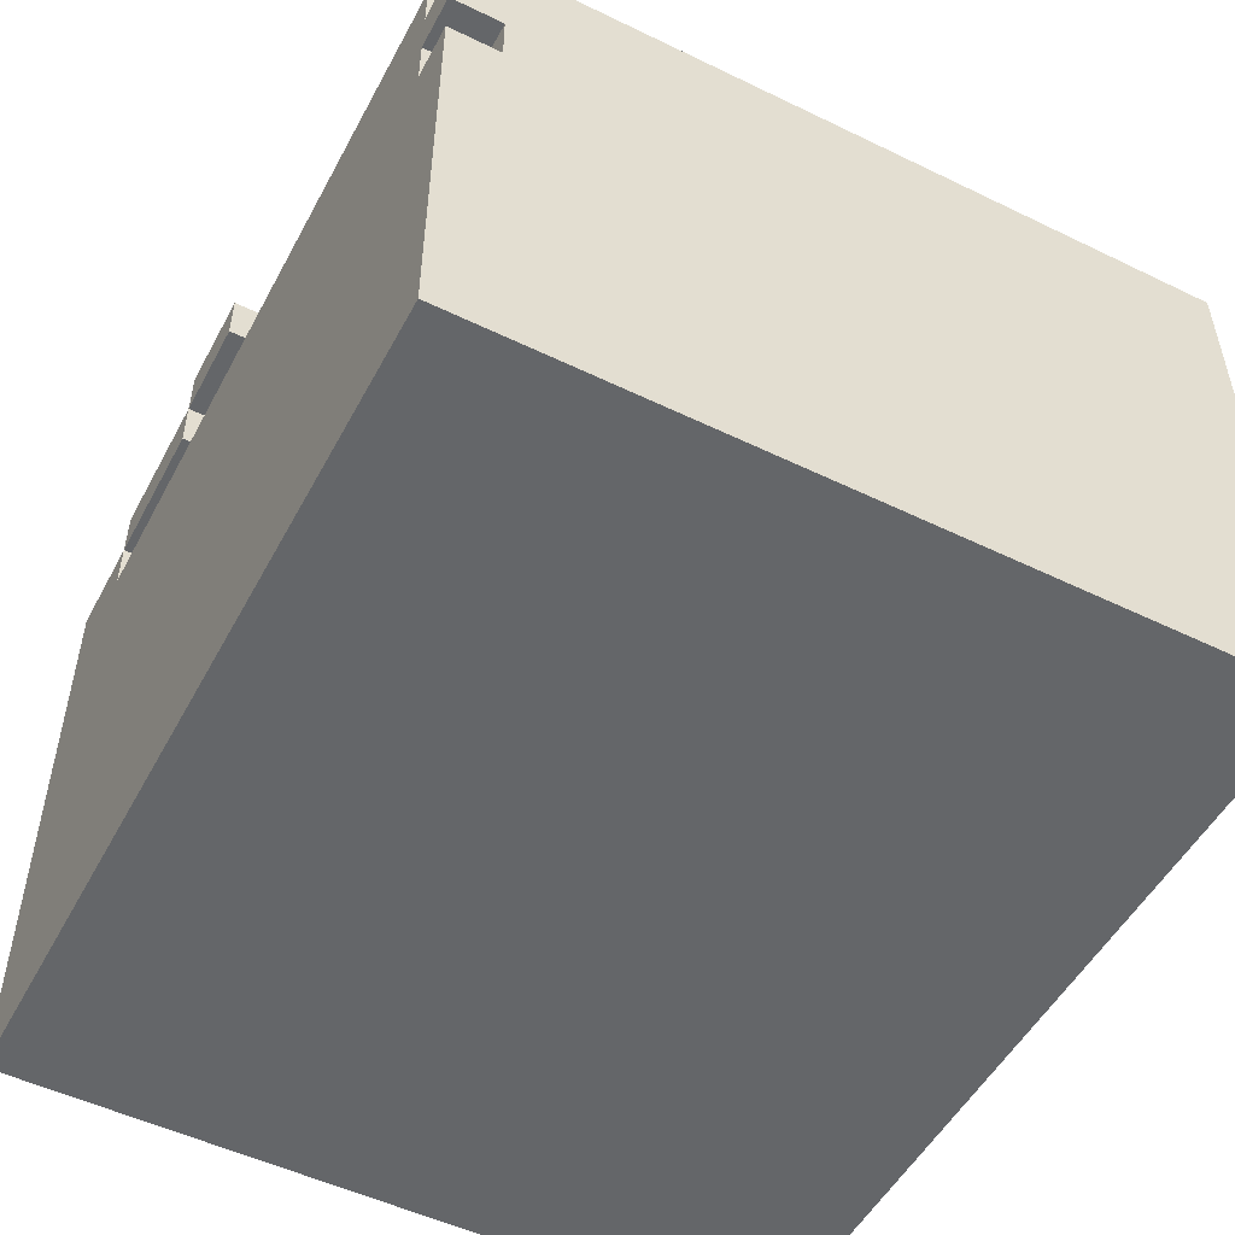
<metadata>
{"format":"obj","ext":"obj","renderer":"f3d","projection":"perspective","resolution":1024,"background":"white","views":[{"elev":-51.7,"azim":62.3,"up":"+Y"}]}
</metadata>
<code>
g box2
v -8 0 3
v -8 0 -7
v -8 0 -8
v -8 0 -9
v -8 0 -11
v -8 0 -12
v -8 1 2
v -8 1 1
v -8 1 -0
v -8 1 -2
v -8 1 -3
v -8 1 -5
v -8 1 -6
v -8 1 -7
v -8 1 -8
v -8 1 -9
v -8 1 -11
v -8 1 -12
v -8 2 -1
v -8 2 -2
v -8 2 -5
v -8 2 -6
v -8 2 -7
v -8 3 3
v -8 3 2
v -8 3 -1
v -8 3 -3
v -8 3 -6
v -8 3 -7
v -8 4 -0
v -8 4 -1
v -8 5 1
v -8 5 -0
v -8 5 -4
v -8 5 -5
v -8 6 -0
v -8 6 -1
v -8 6 -4
v -8 6 -5
v -8 8 -10
v -8 8 -12
v -8 10 -2
v -8 10 -3
v -8 10 -6
v -8 10 -10
v -8 11 3
v -8 11 1
v -8 11 -0
v -8 11 -2
v -8 11 -3
v -8 11 -6
v -8 11 -12
v -8 12 3
v -8 12 1
v -8 12 -0
v -8 12 -2
v -8 12 -12
v -6 12 3
v -6 12 2
v -6 12 1
v -6 12 -0
v -6 12 -1
v -6 12 -2
v -6 12 -3
v -6 12 -12
v -6 13 3
v -6 13 2
v -6 13 -0
v -6 13 -2
v -6 13 -12
v -3 13 3
v -3 13 -12
v -3 14 3
v -3 14 -12
v 0 8 2
v 0 8 -3
v 0 8 -4
v 0 8 -11
v 0 9 2
v 0 9 -3
v 0 9 -4
v 0 9 -11
v 2 9 2
v 2 9 -2
v 2 9 -4
v 2 9 -5
v 2 9 -8
v 2 9 -11
v 2 10 2
v 2 10 -2
v 2 10 -5
v 2 10 -11
v 6 10 2
v 6 10 -11
v 6 11 2
v 6 11 -11
v 8 2 2
v 8 2 1
v 8 2 -11
v 8 3 -10
v 8 3 -11
v 8 4 -2
v 8 4 -8
v 8 4 -9
v 8 4 -11
v 8 5 -8
v 8 5 -9
v 8 5 -10
v 8 5 -11
v 8 6 2
v 8 6 1
v 8 6 -8
v 8 6 -10
v 8 7 -11
v 8 8 -2
v 8 8 -8
v 8 8 -11
v 8 9 -8
v 8 9 -10
v 8 9 -11
v 8 10 2
v 8 10 1
v 8 10 -1
v 8 10 -2
v 8 10 -8
v 8 10 -10
v 8 10 -11
v -7 2 2
v -7 2 1
v -7 2 -0
v -7 2 -1
v -7 2 -3
v -7 2 -6
v -7 2 -7
v -7 2 -10
v -7 3 -1
v -7 3 -3
v -7 3 -6
v -7 3 -7
v -7 4 2
v -7 4 -0
v -7 4 -1
v -7 5 2
v -7 5 1
v -7 5 -0
v -7 5 -4
v -7 5 -5
v -7 6 -0
v -7 6 -1
v -7 6 -4
v -7 6 -5
v -7 7 2
v -7 8 2
v -7 8 -10
v -7 9 2
v -7 10 -2
v -7 10 -3
v -7 10 -6
v -7 10 -10
v -7 10 -11
v -7 11 2
v -7 11 1
v -7 11 -1
v -7 11 -2
v -7 11 -3
v -7 11 -6
v -7 11 -11
v -6 2 -10
v -6 2 -11
v -6 8 -10
v -6 8 -11
v -6 10 -10
v -6 10 -11
v -6 11 3
v -6 11 2
v -6 11 1
v -6 11 -1
v -6 11 -3
v -6 11 -11
v -6 11 -12
v -6 12 3
v -6 12 2
v -6 12 1
v -6 12 -0
v -6 12 -1
v -6 12 -2
v -6 12 -3
v -6 12 -12
v -3 12 3
v -3 12 -12
v -3 13 3
v -3 13 -12
v -1 13 3
v -1 13 -12
v -1 14 3
v -1 14 -12
v 2 8 2
v 2 8 -4
v 2 8 -8
v 2 8 -11
v 2 9 2
v 2 9 -2
v 2 9 -4
v 2 9 -5
v 2 9 -8
v 2 9 -11
v 6 9 2
v 6 9 -11
v 6 10 2
v 6 10 -11
v 8 8 3
v 8 8 2
v 8 9 3
v 8 9 2
v 8 10 3
v 8 10 2
v 8 11 3
v 8 11 2
v 9 0 3
v 9 0 1
v 9 0 -0
v 9 0 -9
v 9 0 -12
v 9 1 3
v 9 1 1
v 9 1 -0
v 9 1 -9
v 9 1 -10
v 9 2 -10
v 9 2 -11
v 9 3 -10
v 9 3 -11
v 9 3 -12
v 9 4 -2
v 9 4 -8
v 9 4 -9
v 9 4 -11
v 9 4 -12
v 9 5 -8
v 9 5 -9
v 9 5 -10
v 9 5 -11
v 9 6 3
v 9 6 1
v 9 6 -8
v 9 6 -10
v 9 6 -11
v 9 6 -12
v 9 7 3
v 9 7 2
v 9 7 -11
v 9 7 -12
v 9 8 3
v 9 8 2
v 9 8 -2
v 9 8 -8
v 9 9 3
v 9 9 2
v 9 9 -8
v 9 9 -10
v 9 9 -11
v 9 9 -12
v 9 10 3
v 9 10 2
v 9 10 -8
v 9 10 -10
v 9 10 -11
v 9 11 2
v 9 11 -12
v -8 0 3
v -8 3 3
v -8 11 3
v -8 12 3
v -7 3 3
v -7 4 3
v -7 5 3
v -7 7 3
v -7 8 3
v -7 9 3
v -7 11 3
v -7 12 3
v -6 8 3
v -6 9 3
v -6 11 3
v -6 12 3
v -6 13 3
v -5 2 3
v -5 3 3
v -5 5 3
v -5 6 3
v -4 1 3
v -4 2 3
v -4 3 3
v -4 4 3
v -4 6 3
v -4 7 3
v -4 12 3
v -4 13 3
v -3 0 3
v -3 1 3
v -3 12 3
v -3 13 3
v -3 14 3
v -2 0 3
v -2 1 3
v -2 13 3
v -2 14 3
v -1 13 3
v -1 14 3
v 1 0 3
v 1 1 3
v 1 10 3
v 1 11 3
v 2 10 3
v 2 11 3
v 5 10 3
v 5 11 3
v 7 1 3
v 7 2 3
v 8 0 3
v 8 1 3
v 8 2 3
v 8 6 3
v 8 7 3
v 8 8 3
v 8 9 3
v 8 10 3
v 8 11 3
v 9 0 3
v 9 1 3
v 9 6 3
v 9 7 3
v 9 8 3
v 9 9 3
v 9 10 3
v 8 8 2
v 8 9 2
v 8 10 2
v 8 11 2
v 9 8 2
v 9 9 2
v 9 10 2
v 9 11 2
v -7 2 -10
v -7 8 -10
v -7 10 -10
v -6 2 -10
v -6 8 -10
v -6 10 -10
v -7 10 -11
v -7 11 -11
v -6 2 -11
v -6 8 -11
v -6 10 -11
v -6 11 -11
v 0 8 -11
v 0 9 -11
v 2 8 -11
v 2 9 -11
v 2 10 -11
v 3 5 -11
v 3 6 -11
v 4 5 -11
v 4 6 -11
v 5 8 -11
v 5 9 -11
v 6 2 -11
v 6 4 -11
v 6 7 -11
v 6 8 -11
v 6 9 -11
v 6 10 -11
v 6 11 -11
v 7 8 -11
v 7 9 -11
v 7 10 -11
v 8 2 -11
v 8 3 -11
v 8 4 -11
v 8 5 -11
v 8 7 -11
v 8 8 -11
v 8 9 -11
v 8 10 -11
v -7 2 2
v -7 4 2
v -7 5 2
v -7 7 2
v -7 8 2
v -7 9 2
v -7 11 2
v -6 8 2
v -6 9 2
v -6 11 2
v -5 2 2
v -5 3 2
v -5 5 2
v -5 6 2
v -4 3 2
v -4 4 2
v -4 6 2
v -4 7 2
v 0 8 2
v 0 9 2
v 1 10 2
v 1 11 2
v 2 8 2
v 2 9 2
v 2 10 2
v 2 11 2
v 5 10 2
v 5 11 2
v 6 9 2
v 6 10 2
v 6 11 2
v 7 10 2
v 8 2 2
v 8 6 2
v 8 10 2
v -8 0 -12
v -8 1 -12
v -8 8 -12
v -8 11 -12
v -8 12 -12
v -7 0 -12
v -7 1 -12
v -6 8 -12
v -6 11 -12
v -6 12 -12
v -6 13 -12
v -3 12 -12
v -3 13 -12
v -3 14 -12
v -2 13 -12
v -2 14 -12
v -1 13 -12
v -1 14 -12
v 3 5 -12
v 3 6 -12
v 3 9 -12
v 3 10 -12
v 4 0 -12
v 4 1 -12
v 4 5 -12
v 4 6 -12
v 4 9 -12
v 4 10 -12
v 5 8 -12
v 5 9 -12
v 6 0 -12
v 6 1 -12
v 6 4 -12
v 6 7 -12
v 6 8 -12
v 6 10 -12
v 6 11 -12
v 7 8 -12
v 7 9 -12
v 7 10 -12
v 8 1 -12
v 8 3 -12
v 8 6 -12
v 8 7 -12
v 8 8 -12
v 9 0 -12
v 9 3 -12
v 9 4 -12
v 9 6 -12
v 9 7 -12
v 9 9 -12
v 9 11 -12
v -8 0 3
v -3 0 3
v -2 0 3
v 1 0 3
v 8 0 3
v 9 0 3
v -7 0 2
v -3 0 2
v -2 0 2
v 1 0 2
v 8 0 1
v 9 0 1
v 8 0 -0
v 9 0 -0
v -8 0 -7
v -7 0 -7
v -8 0 -8
v -7 0 -8
v -8 0 -9
v -7 0 -9
v 8 0 -9
v 9 0 -9
v -8 0 -11
v -7 0 -11
v 4 0 -11
v 6 0 -11
v 8 0 -11
v -8 0 -12
v -7 0 -12
v 4 0 -12
v 6 0 -12
v 9 0 -12
v 0 8 2
v 2 8 2
v 0 8 -3
v 1 8 -3
v 0 8 -4
v 1 8 -4
v 2 8 -4
v 1 8 -8
v 2 8 -8
v 0 8 -11
v 2 8 -11
v 8 9 3
v 9 9 3
v 2 9 2
v 6 9 2
v 8 9 2
v 9 9 2
v 2 9 -2
v 3 9 -2
v 2 9 -4
v 2 9 -5
v 3 9 -5
v 2 9 -8
v 2 9 -11
v 5 9 -11
v 6 9 -11
v 6 10 2
v 7 10 2
v 8 10 2
v 7 10 1
v 8 10 1
v 7 10 -1
v 8 10 -1
v 7 10 -2
v 8 10 -2
v 8 10 -8
v 8 10 -10
v 6 10 -11
v 7 10 -11
v 8 10 -11
v -7 11 2
v -6 11 2
v -7 11 1
v -6 11 1
v -7 11 -1
v -6 11 -1
v -7 11 -2
v -7 11 -3
v -6 11 -3
v -7 11 -6
v -7 11 -11
v -6 11 -11
v -6 12 3
v -4 12 3
v -3 12 3
v -6 12 2
v -5 12 2
v -6 12 1
v -5 12 1
v -4 12 1
v -6 12 -0
v -5 12 -0
v -6 12 -1
v -6 12 -2
v -5 12 -2
v -6 12 -3
v -6 12 -12
v -3 12 -12
v -3 13 3
v -2 13 3
v -1 13 3
v -3 13 -12
v -2 13 -12
v -1 13 -12
v -7 2 2
v -5 2 2
v 8 2 2
v -7 2 1
v 8 2 1
v -7 2 -0
v -7 2 -1
v -7 2 -3
v -7 2 -6
v -7 2 -7
v -7 2 -10
v -6 2 -10
v -6 2 -11
v 6 2 -11
v 8 2 -11
v 8 8 3
v 9 8 3
v 8 8 2
v 9 8 2
v 0 9 2
v 2 9 2
v 2 9 -2
v 0 9 -3
v 1 9 -3
v 0 9 -4
v 1 9 -4
v 2 9 -4
v 2 9 -5
v 1 9 -8
v 2 9 -8
v 0 9 -11
v 2 9 -11
v 8 10 3
v 9 10 3
v 2 10 2
v 5 10 2
v 6 10 2
v 8 10 2
v 9 10 2
v 2 10 -2
v 3 10 -2
v 2 10 -5
v 3 10 -5
v -7 10 -10
v -6 10 -10
v -7 10 -11
v -6 10 -11
v 2 10 -11
v 6 10 -11
v -6 11 3
v 1 11 3
v 2 11 3
v 5 11 3
v 8 11 3
v -6 11 2
v 1 11 2
v 2 11 2
v 5 11 2
v 6 11 2
v 7 11 2
v 8 11 2
v 9 11 2
v 7 11 1
v 8 11 1
v 7 11 -1
v 8 11 -1
v 7 11 -2
v 8 11 -2
v -6 11 -11
v 6 11 -11
v 8 11 -11
v -6 11 -12
v 6 11 -12
v 9 11 -12
v -8 12 3
v -7 12 3
v -6 12 3
v -7 12 2
v -6 12 2
v -8 12 1
v -6 12 1
v -8 12 -0
v -7 12 -0
v -6 12 -0
v -7 12 -1
v -6 12 -1
v -8 12 -2
v -7 12 -2
v -6 12 -2
v -7 12 -3
v -6 12 -3
v -8 12 -12
v -6 12 -12
v -6 13 3
v -4 13 3
v -3 13 3
v -6 13 2
v -5 13 2
v -5 13 1
v -4 13 1
v -6 13 -0
v -5 13 -0
v -6 13 -2
v -5 13 -2
v -6 13 -12
v -3 13 -12
v -3 14 3
v -2 14 3
v -1 14 3
v -3 14 -12
v -2 14 -12
v -1 14 -12
f 7 2 1
f 8 2 7
f 9 2 8
f 10 2 9
f 11 2 10
f 12 2 11
f 13 2 12
f 14 3 2
f 14 2 13
f 15 4 3
f 15 3 14
f 16 5 4
f 16 4 15
f 17 6 5
f 17 5 16
f 18 6 17
f 19 10 9
f 20 11 10
f 20 10 19
f 21 13 12
f 21 12 11
f 22 16 15
f 22 13 21
f 22 14 13
f 22 18 17
f 22 17 16
f 22 15 14
f 23 18 22
f 24 7 1
f 25 8 7
f 25 7 24
f 26 20 19
f 26 19 9
f 27 21 11
f 27 20 26
f 27 11 20
f 27 22 21
f 28 23 22
f 28 22 27
f 29 18 23
f 29 23 28
f 30 26 9
f 30 27 26
f 30 29 28
f 30 28 27
f 30 9 8
f 31 29 30
f 32 8 25
f 32 25 24
f 32 31 30
f 32 30 8
f 33 31 32
f 34 29 31
f 35 29 34
f 36 31 33
f 36 33 32
f 37 34 31
f 37 31 36
f 38 35 34
f 38 34 37
f 39 29 35
f 39 35 38
f 40 18 29
f 40 29 39
f 40 39 38
f 40 38 37
f 40 37 36
f 41 18 40
f 42 40 36
f 43 40 42
f 44 40 43
f 45 41 40
f 45 40 44
f 46 36 32
f 46 32 24
f 46 42 36
f 47 42 46
f 48 42 47
f 49 43 42
f 49 42 48
f 50 44 43
f 50 43 49
f 51 45 44
f 51 44 50
f 52 41 45
f 52 45 51
f 53 47 46
f 54 48 47
f 54 47 53
f 55 49 48
f 55 48 54
f 56 51 50
f 56 49 55
f 56 50 49
f 56 52 51
f 57 52 56
f 66 59 58
f 67 60 59
f 67 59 66
f 67 61 60
f 68 62 61
f 68 61 67
f 68 63 62
f 69 65 64
f 69 63 68
f 69 64 63
f 70 65 69
f 73 72 71
f 74 72 73
f 79 76 75
f 80 77 76
f 80 76 79
f 81 78 77
f 81 77 80
f 82 78 81
f 89 84 83
f 90 85 84
f 90 84 89
f 90 86 85
f 91 88 87
f 91 86 90
f 91 87 86
f 92 88 91
f 95 94 93
f 96 94 95
f 100 99 98
f 101 99 100
f 102 100 98
f 103 100 102
f 104 100 103
f 105 101 100
f 106 103 102
f 106 104 103
f 107 100 104
f 107 104 106
f 108 105 100
f 108 100 107
f 109 105 108
f 110 98 97
f 111 102 98
f 111 98 110
f 112 106 102
f 112 107 106
f 112 108 107
f 112 109 108
f 113 109 112
f 114 109 113
f 115 102 111
f 115 111 110
f 115 112 102
f 116 113 112
f 116 112 115
f 117 114 113
f 118 113 116
f 118 116 115
f 119 117 113
f 119 113 118
f 120 117 119
f 121 115 110
f 121 118 115
f 122 118 121
f 123 118 122
f 124 118 123
f 125 119 118
f 125 118 124
f 126 120 119
f 126 119 125
f 127 120 126
f 130 131 136
f 131 132 136
f 132 133 137
f 136 132 137
f 133 134 138
f 137 133 138
f 134 135 139
f 138 134 139
f 128 129 140
f 129 130 141
f 137 138 141
f 136 137 141
f 138 139 141
f 130 136 141
f 141 139 142
f 140 129 143
f 129 141 144
f 143 129 144
f 141 142 144
f 144 142 145
f 142 139 146
f 146 139 147
f 145 142 148
f 143 144 148
f 144 145 148
f 142 146 149
f 148 142 149
f 146 147 150
f 149 146 150
f 147 139 151
f 150 147 151
f 149 150 152
f 148 149 152
f 150 151 152
f 143 148 152
f 152 151 153
f 139 135 154
f 153 151 154
f 151 139 154
f 153 154 155
f 155 154 156
f 156 154 157
f 157 154 158
f 158 154 159
f 155 156 161
f 161 156 162
f 162 156 163
f 156 157 164
f 163 156 164
f 157 158 165
f 164 157 165
f 158 159 166
f 165 158 166
f 159 160 166
f 166 160 167
f 168 169 170
f 170 169 171
f 170 171 172
f 172 171 173
f 174 175 181
f 175 176 182
f 181 175 182
f 176 177 183
f 182 176 183
f 183 177 184
f 177 178 185
f 184 177 185
f 185 178 186
f 178 179 187
f 186 178 187
f 179 180 187
f 187 180 188
f 189 190 191
f 191 190 192
f 193 194 195
f 195 194 196
f 197 198 201
f 201 198 202
f 198 199 203
f 202 198 203
f 203 199 204
f 199 200 205
f 204 199 205
f 205 200 206
f 207 208 209
f 209 208 210
f 211 212 213
f 213 212 214
f 215 216 217
f 217 216 218
f 219 220 224
f 220 221 225
f 224 220 225
f 221 222 226
f 225 221 226
f 222 223 227
f 226 222 227
f 227 223 228
f 225 226 229
f 228 223 229
f 227 228 229
f 226 227 229
f 229 223 230
f 225 229 231
f 229 230 231
f 230 223 232
f 231 230 232
f 232 223 233
f 225 231 234
f 234 231 235
f 235 231 236
f 231 232 237
f 232 233 237
f 237 233 238
f 235 236 239
f 234 235 239
f 236 231 240
f 239 236 240
f 231 237 241
f 240 231 241
f 237 238 242
f 241 237 242
f 224 225 243
f 225 234 244
f 243 225 244
f 234 239 245
f 240 241 245
f 239 240 245
f 241 242 245
f 245 242 246
f 242 238 247
f 246 242 247
f 247 238 248
f 243 244 249
f 249 244 250
f 246 247 251
f 247 248 251
f 251 248 252
f 249 250 253
f 250 244 254
f 253 250 254
f 244 234 255
f 254 244 255
f 234 245 255
f 245 246 256
f 255 245 256
f 254 255 258
f 255 256 258
f 256 246 259
f 258 256 259
f 246 251 260
f 259 246 260
f 251 252 260
f 260 252 261
f 261 252 262
f 258 259 263
f 257 258 263
f 263 259 264
f 259 260 265
f 264 259 265
f 260 261 266
f 265 260 266
f 261 262 267
f 266 261 267
f 265 266 268
f 266 267 268
f 264 265 268
f 267 262 269
f 268 267 269
f 274 271 270
f 274 272 271
f 275 272 274
f 276 272 275
f 277 272 276
f 278 272 277
f 279 272 278
f 280 273 272
f 280 272 279
f 281 273 280
f 282 279 278
f 282 278 277
f 283 281 280
f 283 279 282
f 283 280 279
f 284 281 283
f 285 281 284
f 287 274 270
f 287 275 274
f 288 275 287
f 289 276 275
f 289 277 276
f 290 277 289
f 291 287 270
f 292 288 287
f 292 287 291
f 293 275 288
f 293 288 292
f 294 289 275
f 294 275 293
f 294 290 289
f 295 277 290
f 295 290 294
f 296 284 283
f 296 277 295
f 296 283 282
f 296 282 277
f 297 286 285
f 298 286 297
f 299 291 270
f 300 295 294
f 300 291 299
f 300 293 292
f 300 292 291
f 300 294 293
f 300 296 295
f 301 298 297
f 302 298 301
f 304 300 299
f 305 296 300
f 305 300 304
f 306 303 302
f 307 303 306
f 308 307 306
f 309 307 308
f 310 305 304
f 311 296 305
f 311 305 310
f 312 284 296
f 312 296 311
f 313 284 312
f 314 311 310
f 314 312 311
f 314 313 312
f 315 313 314
f 316 314 310
f 316 315 314
f 317 315 316
f 318 316 310
f 319 316 318
f 320 318 310
f 321 319 318
f 321 318 320
f 322 316 319
f 322 319 321
f 323 316 322
f 324 316 323
f 325 316 324
f 326 316 325
f 327 317 316
f 327 316 326
f 328 317 327
f 329 321 320
f 330 322 321
f 330 321 329
f 330 323 322
f 331 324 323
f 331 323 330
f 332 325 324
f 332 324 331
f 333 325 332
f 334 327 326
f 335 327 334
f 340 337 336
f 341 337 340
f 342 339 338
f 343 339 342
f 347 345 344
f 348 346 345
f 348 345 347
f 349 346 348
f 354 351 350
f 355 351 354
f 356 353 352
f 356 354 353
f 356 355 354
f 357 355 356
f 358 356 352
f 359 355 357
f 360 355 359
f 361 358 352
f 361 359 358
f 362 359 361
f 363 361 352
f 363 362 361
f 364 359 362
f 364 362 363
f 365 364 363
f 365 359 364
f 366 359 365
f 367 363 352
f 367 365 363
f 368 365 367
f 369 365 368
f 370 366 365
f 370 365 369
f 371 366 370
f 372 355 360
f 373 355 372
f 374 371 370
f 374 370 369
f 375 372 371
f 375 371 374
f 376 372 375
f 377 368 367
f 378 368 377
f 379 369 368
f 379 368 378
f 380 369 379
f 381 374 369
f 381 369 380
f 382 375 374
f 382 374 381
f 383 376 375
f 383 375 382
f 384 376 383
f 388 389 392
f 389 390 392
f 390 391 393
f 392 390 393
f 393 391 394
f 385 386 395
f 395 386 396
f 386 387 397
f 387 388 397
f 397 388 398
f 396 386 399
f 395 396 399
f 397 398 400
f 399 386 400
f 386 397 400
f 398 388 401
f 400 398 401
f 388 392 402
f 401 388 402
f 392 393 402
f 393 394 402
f 399 400 403
f 402 394 403
f 401 402 403
f 400 401 403
f 403 394 404
f 404 394 405
f 405 394 406
f 399 403 407
f 404 405 408
f 405 406 409
f 408 405 409
f 409 406 410
f 409 410 411
f 411 410 412
f 407 408 413
f 411 412 414
f 414 412 415
f 413 414 416
f 395 399 417
f 399 407 417
f 413 416 417
f 407 413 417
f 417 416 418
f 418 416 419
f 420 421 425
f 421 422 426
f 425 421 426
f 422 423 427
f 426 422 427
f 425 426 427
f 423 424 428
f 427 423 428
f 428 424 429
f 429 430 431
f 431 430 432
f 432 433 434
f 434 433 435
f 434 435 436
f 436 435 437
f 425 427 438
f 427 428 438
f 438 428 439
f 439 428 440
f 440 428 441
f 425 438 442
f 442 438 443
f 438 439 444
f 443 438 444
f 439 440 445
f 444 439 445
f 440 441 446
f 445 440 446
f 441 428 447
f 446 441 447
f 445 446 448
f 443 444 448
f 446 447 448
f 444 445 448
f 448 447 449
f 442 443 450
f 443 448 451
f 450 443 451
f 451 448 452
f 452 448 453
f 448 449 454
f 453 448 454
f 447 428 455
f 449 447 455
f 455 428 456
f 454 449 457
f 453 454 457
f 449 455 458
f 457 449 458
f 455 456 459
f 458 455 459
f 450 451 460
f 451 452 460
f 460 452 461
f 452 453 462
f 453 457 463
f 462 453 463
f 457 458 464
f 463 457 464
f 450 460 465
f 460 461 465
f 461 452 466
f 465 461 466
f 452 462 467
f 466 452 467
f 462 463 468
f 467 462 468
f 463 464 469
f 468 463 469
f 458 459 470
f 469 464 470
f 464 458 470
f 459 456 471
f 470 459 471
f 478 473 472
f 479 474 473
f 479 473 478
f 480 475 474
f 480 474 479
f 481 476 475
f 481 475 480
f 482 477 476
f 482 476 481
f 482 481 480
f 482 480 479
f 482 479 478
f 483 477 482
f 484 482 478
f 484 483 482
f 485 483 484
f 486 478 472
f 487 484 478
f 487 478 486
f 487 485 484
f 488 487 486
f 489 485 487
f 489 487 488
f 490 489 488
f 491 485 489
f 491 489 490
f 492 485 491
f 493 485 492
f 494 491 490
f 494 492 491
f 495 492 494
f 496 492 495
f 497 492 496
f 498 493 492
f 498 492 497
f 499 495 494
f 500 496 495
f 500 495 499
f 501 497 496
f 501 496 500
f 502 498 497
f 502 497 501
f 503 493 498
f 503 498 502
f 506 505 504
f 507 505 506
f 508 507 506
f 509 505 507
f 509 507 508
f 510 505 509
f 511 509 508
f 511 510 509
f 512 510 511
f 513 511 508
f 513 512 511
f 514 512 513
f 519 516 515
f 520 516 519
f 521 518 517
f 522 518 521
f 523 522 521
f 524 522 523
f 525 518 522
f 525 522 524
f 526 525 524
f 527 525 526
f 528 518 525
f 528 525 527
f 529 518 528
f 533 531 530
f 533 532 531
f 534 532 533
f 535 533 530
f 535 534 533
f 536 534 535
f 537 535 530
f 537 536 535
f 538 536 537
f 539 538 537
f 540 539 537
f 541 537 530
f 541 540 537
f 542 540 541
f 543 540 542
f 546 545 544
f 547 545 546
f 548 547 546
f 549 547 548
f 550 549 548
f 551 549 550
f 552 549 551
f 553 552 551
f 554 552 553
f 555 552 554
f 559 557 556
f 560 557 559
f 561 560 559
f 562 557 560
f 562 560 561
f 563 558 557
f 563 557 562
f 564 562 561
f 564 563 562
f 565 563 564
f 566 565 564
f 567 565 566
f 568 563 565
f 568 565 567
f 569 568 567
f 570 568 569
f 571 558 563
f 571 568 570
f 571 563 568
f 575 573 572
f 576 574 573
f 576 573 575
f 577 574 576
f 578 579 581
f 579 580 581
f 581 580 582
f 581 582 583
f 583 582 584
f 584 582 585
f 585 582 586
f 586 582 587
f 587 582 588
f 588 582 589
f 589 582 590
f 590 582 591
f 591 582 592
f 593 594 595
f 595 594 596
f 597 598 599
f 597 599 600
f 600 599 601
f 600 601 602
f 601 599 603
f 602 601 603
f 603 599 604
f 603 604 605
f 602 603 606
f 603 605 606
f 606 605 607
f 602 606 608
f 606 607 608
f 608 607 609
f 610 611 615
f 615 611 616
f 613 614 617
f 612 613 617
f 617 614 618
f 617 618 619
f 618 614 620
f 619 618 620
f 621 622 623
f 623 622 624
f 619 620 625
f 620 614 626
f 625 620 626
f 627 628 632
f 628 629 633
f 632 628 633
f 629 630 634
f 633 629 634
f 630 631 635
f 634 630 635
f 635 631 636
f 636 631 637
f 637 631 638
f 638 639 640
f 637 638 640
f 636 637 640
f 640 639 641
f 636 640 642
f 640 641 642
f 641 639 643
f 642 641 643
f 636 642 644
f 642 643 644
f 643 639 645
f 644 643 645
f 636 644 647
f 644 645 647
f 645 639 648
f 647 645 648
f 646 647 649
f 647 648 650
f 649 647 650
f 648 639 651
f 650 648 651
f 652 653 655
f 653 654 655
f 655 654 656
f 652 655 657
f 655 656 657
f 657 656 658
f 657 658 659
f 659 658 660
f 660 658 661
f 659 660 662
f 660 661 662
f 662 661 663
f 659 662 664
f 662 663 664
f 664 663 665
f 665 663 666
f 664 665 667
f 665 666 667
f 667 666 668
f 664 667 669
f 667 668 669
f 669 668 670
f 671 672 674
f 674 672 675
f 674 675 676
f 675 672 676
f 672 673 677
f 676 672 677
f 674 676 678
f 676 677 678
f 678 677 679
f 678 679 680
f 679 677 681
f 680 679 681
f 680 681 682
f 677 673 683
f 682 681 683
f 681 677 683
f 684 685 687
f 685 686 688
f 687 685 688
f 688 686 689

</code>
